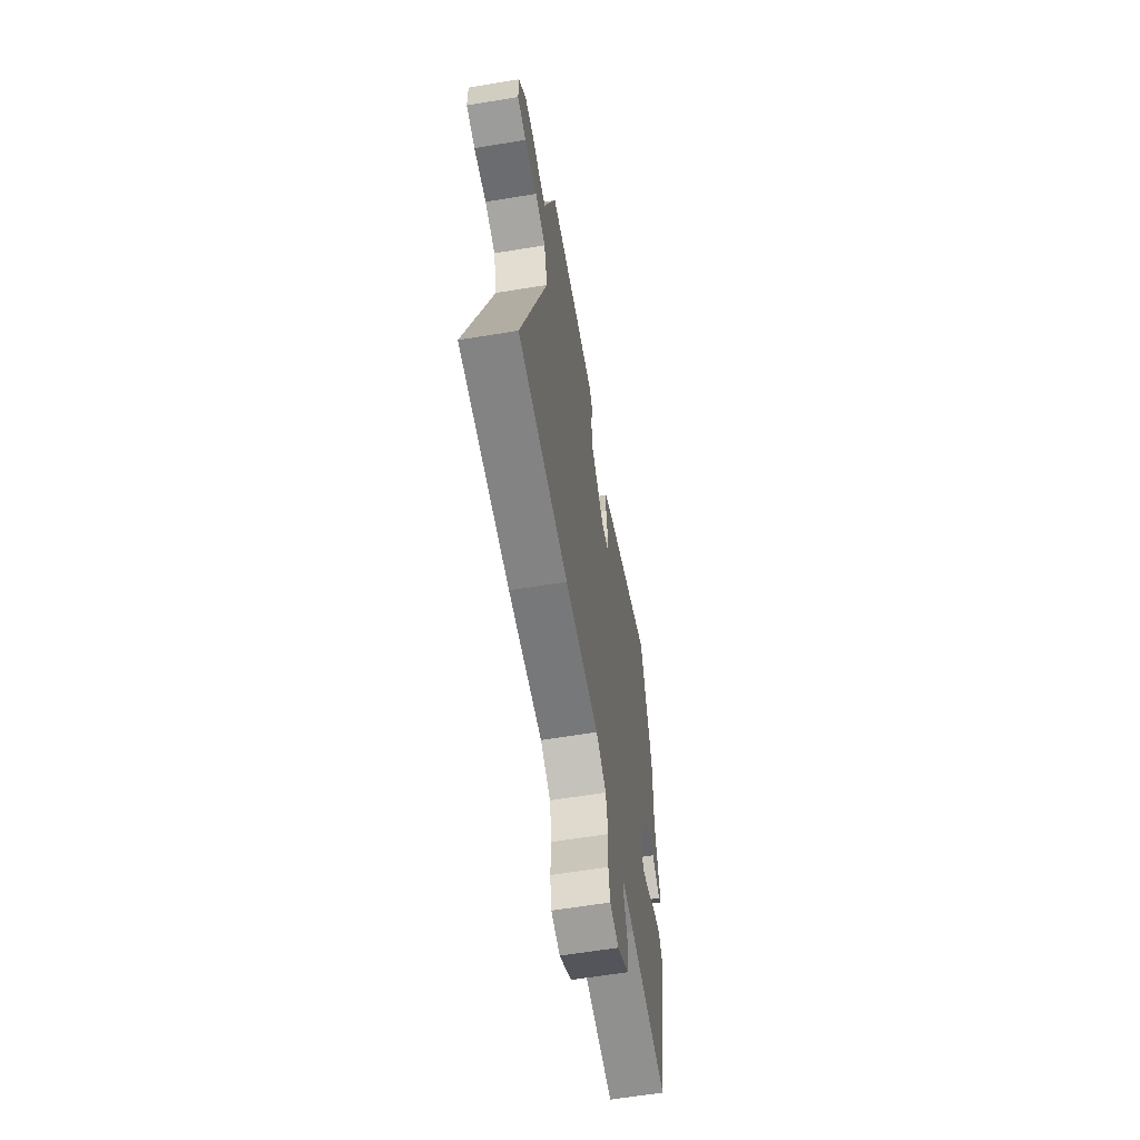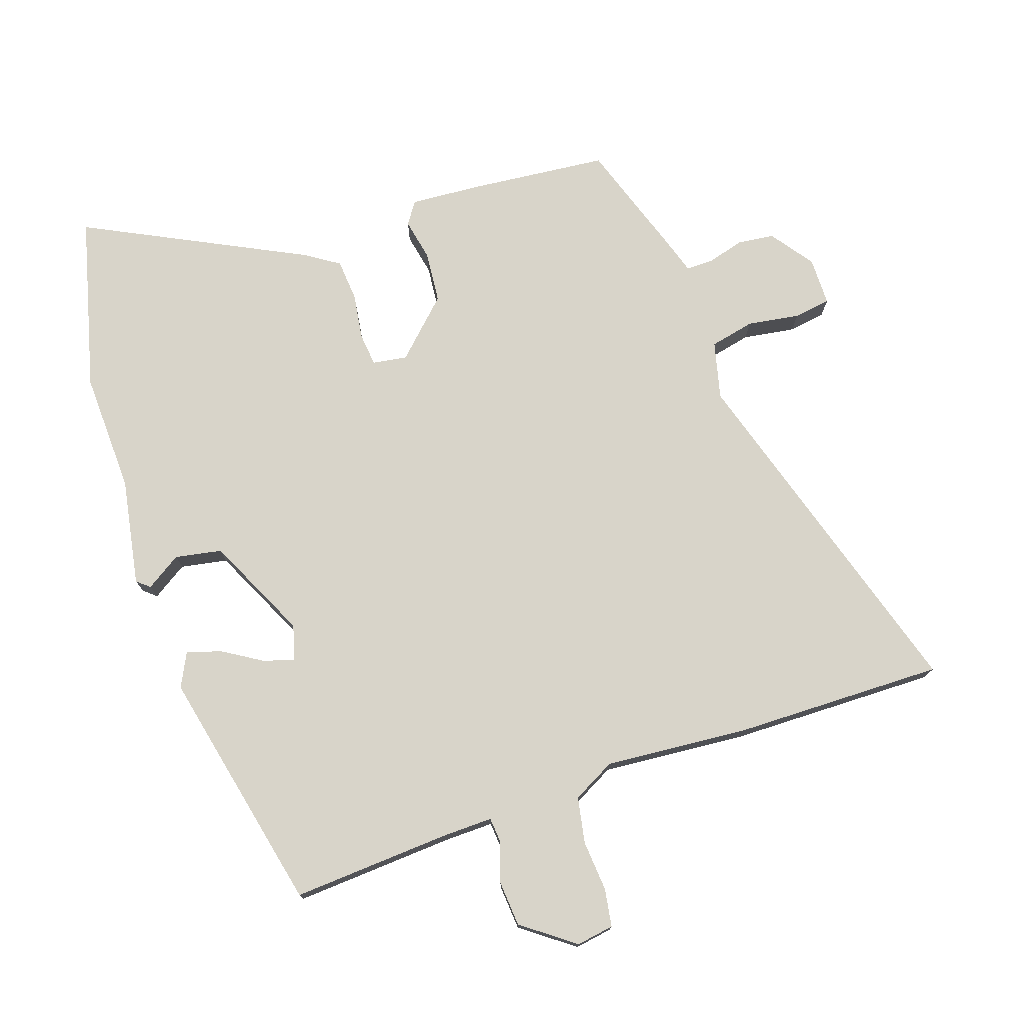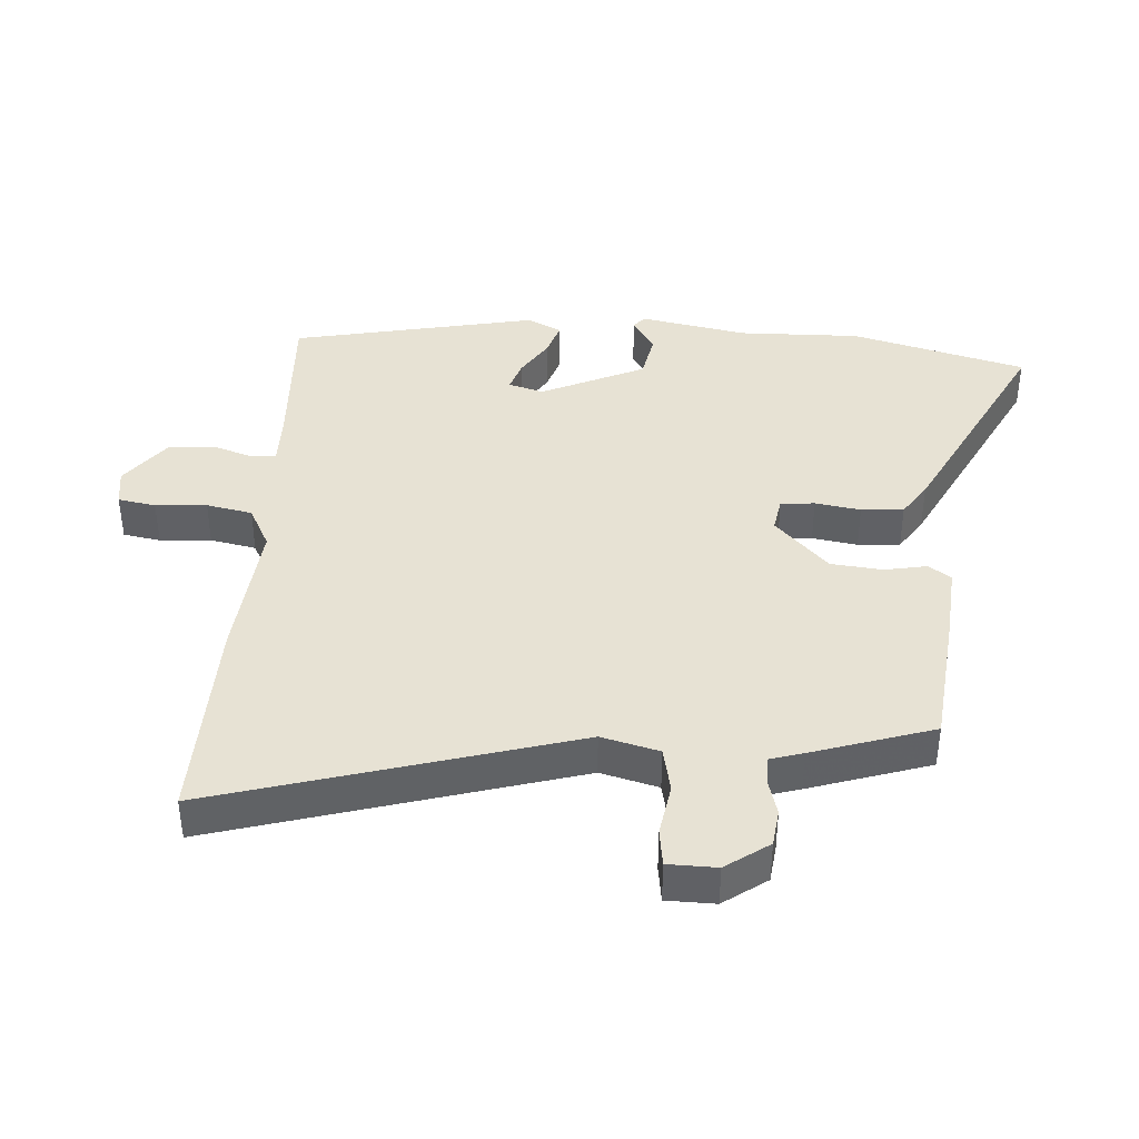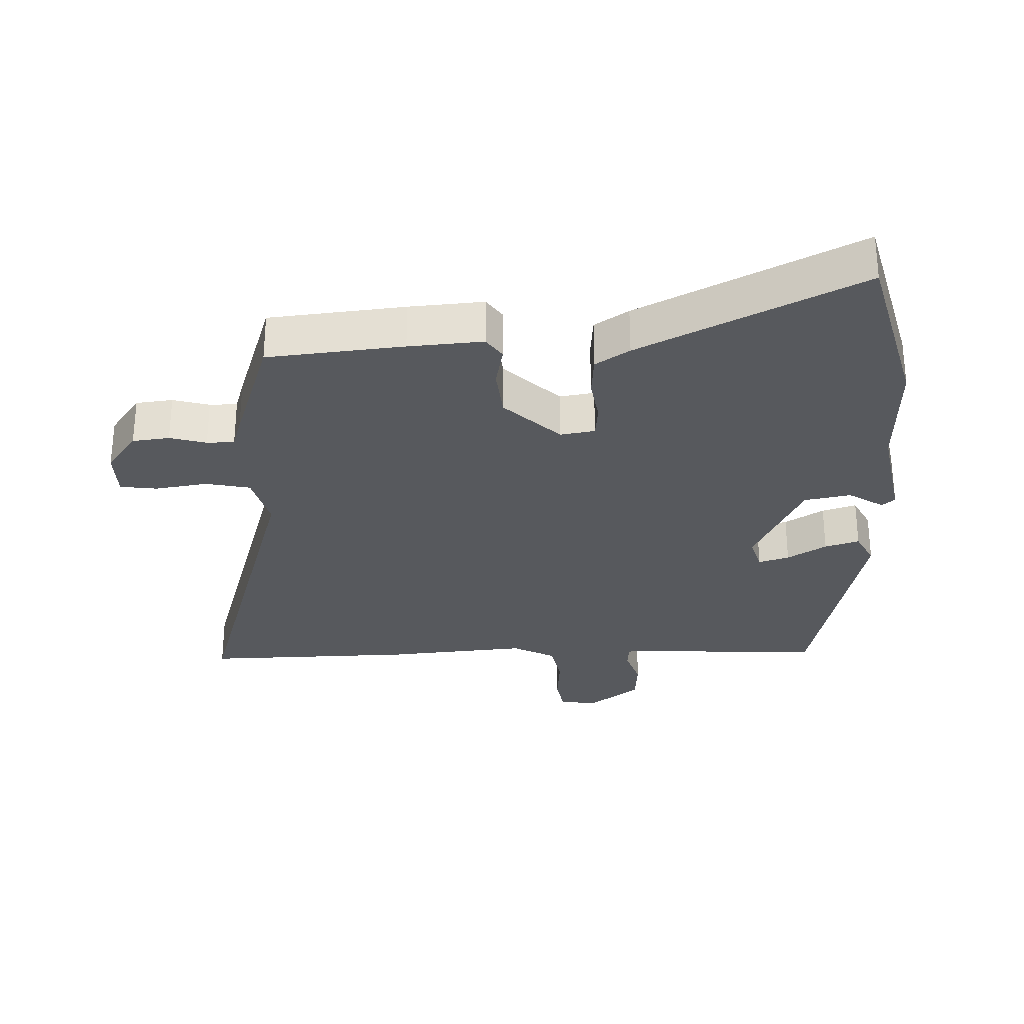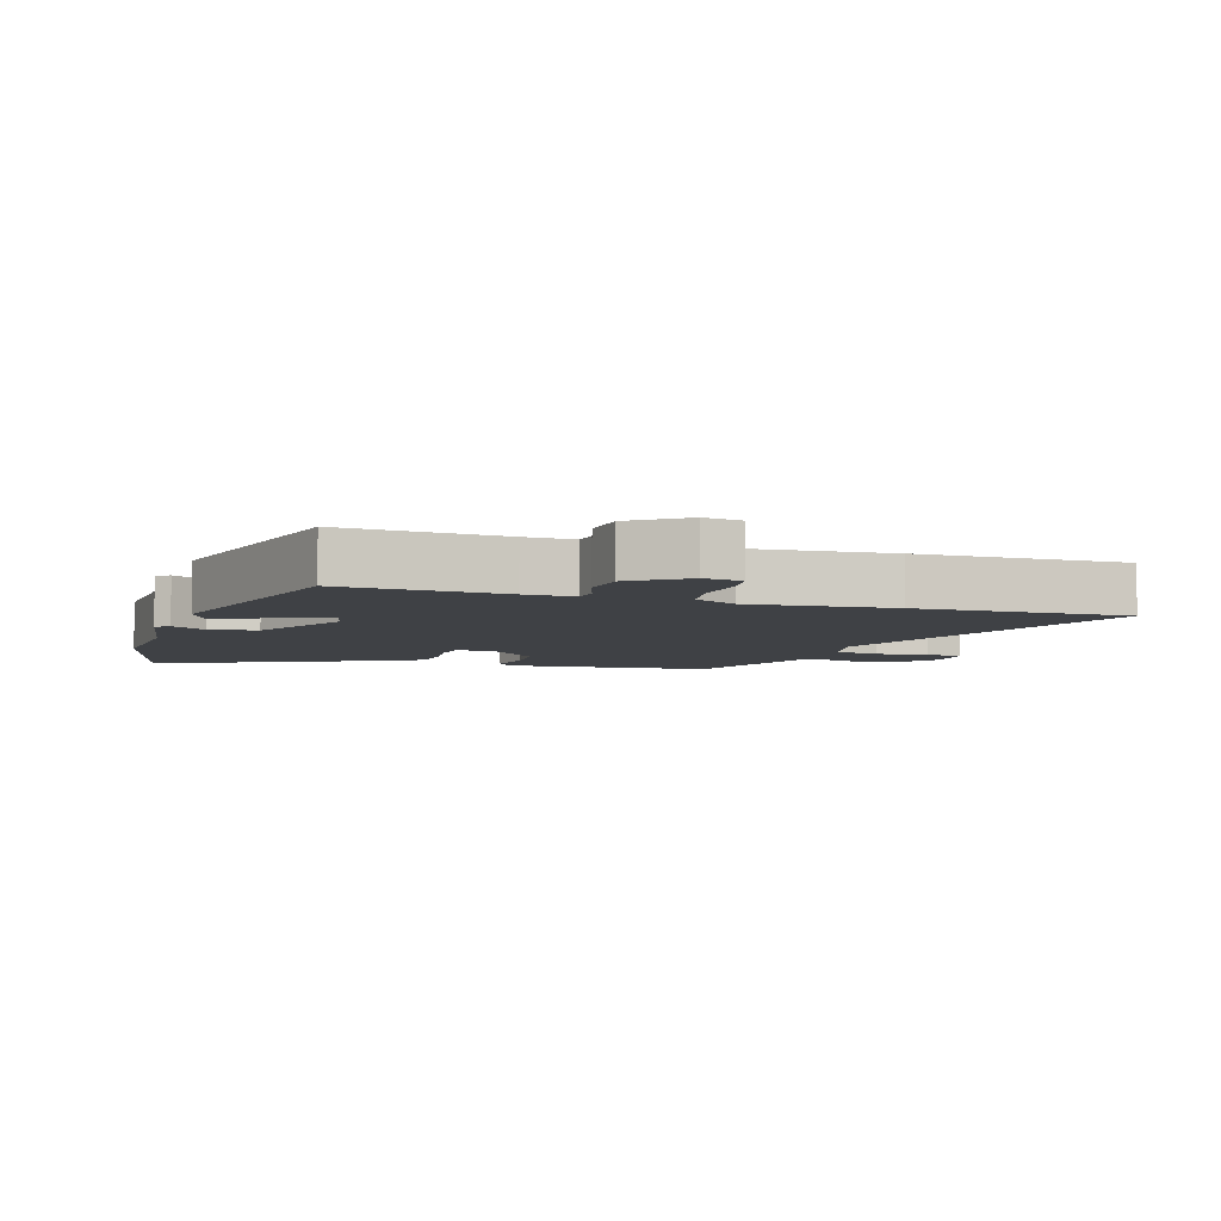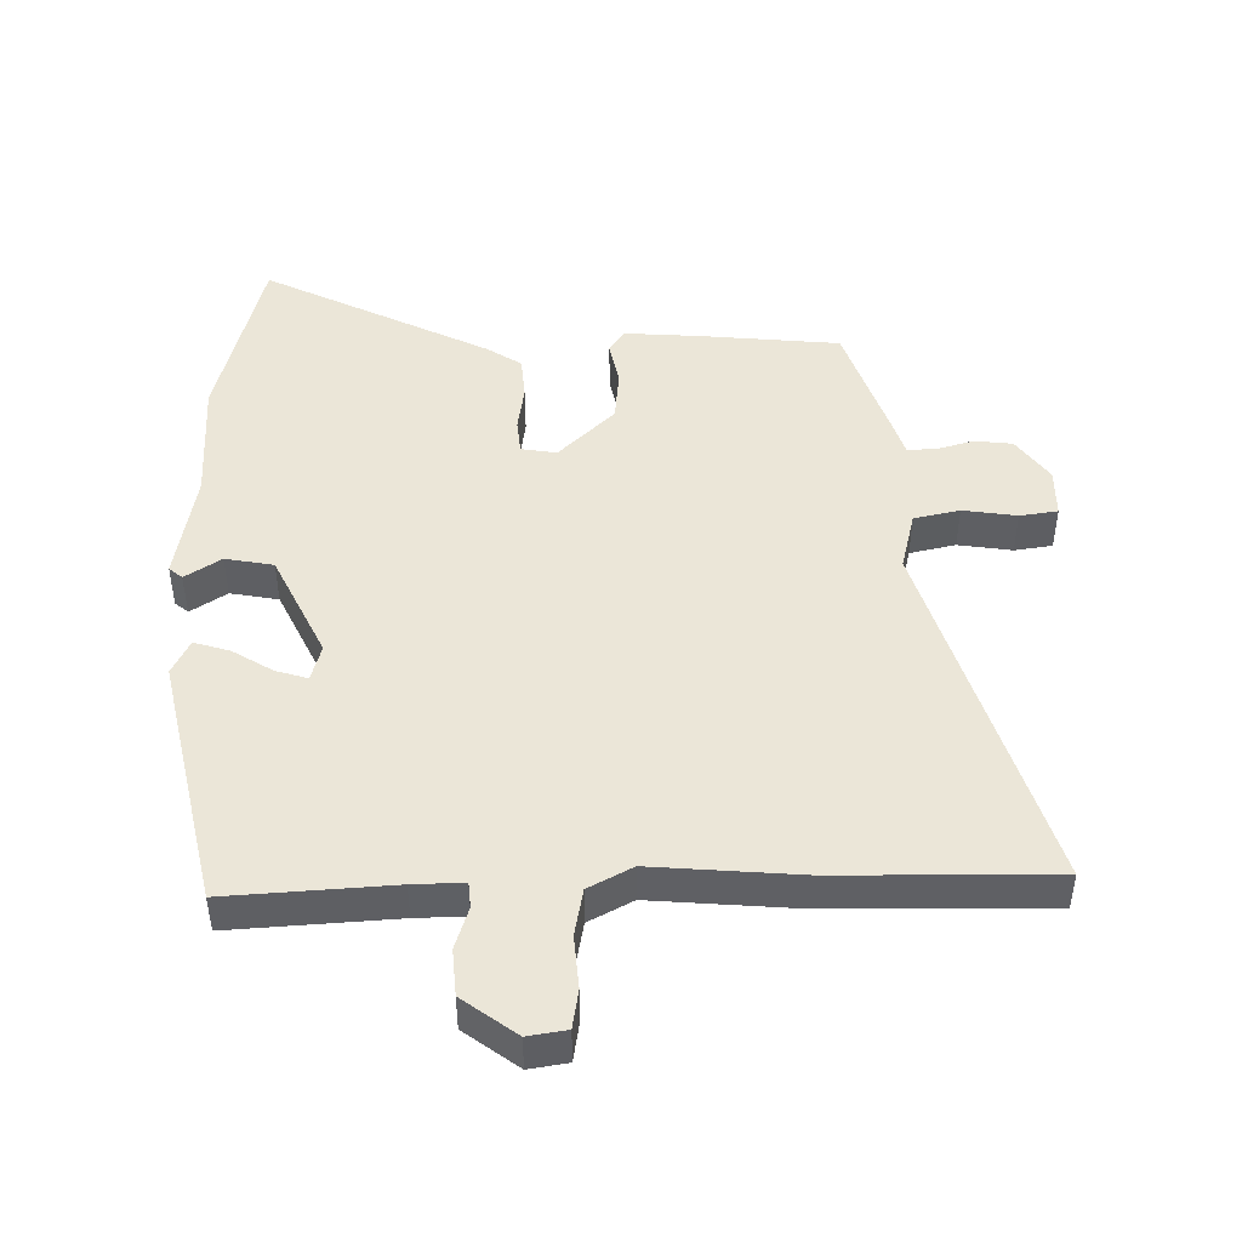
<metadata>
{"format":"obj","ext":"obj","renderer":"f3d","projection":"perspective","resolution":1024,"background":"white","views":[{"elev":-62.4,"azim":-80.5,"up":"+Z"},{"elev":75.3,"azim":160.9,"up":"+Y"},{"elev":40.0,"azim":-85.9,"up":"+Y"},{"elev":-29.1,"azim":1.9,"up":"+Y"},{"elev":-5.7,"azim":161.2,"up":"+Y"},{"elev":46.6,"azim":178.6,"up":"+Y"}]}
</metadata>
<code>
v 0.448 0.07 0.699
v 0.52 0.07 0.425
v 0.515 0.07 0.235
v 0.546 0.07 0.067
v 0.526 0.07 0.05
v 0.471 0.07 0.085
v 0.398 0.07 0.071
v 0.322 0.07 -0.09
v 0.338 0.07 -0.145
v 0.386 0.07 -0.13
v 0.447 0.07 -0.092
v 0.501 0.07 -0.075
v 0.528 0.07 -0.128
v 0.446 0.07 -0.512
v 0.195 0.07 -0.498
v 0.118 0.07 -0.497
v 0.115 0.07 -0.536
v 0.136 0.07 -0.599
v 0.131 0.07 -0.67
v 0.05 0.07 -0.731
v -0.009 0.07 -0.722
v -0.019 0.07 -0.663
v -0.013 0.07 -0.583
v -0.027 0.07 -0.511
v -0.094 0.07 -0.476
v -0.318 0.07 -0.496
v -0.648 0.07 -0.503
v -0.483 0.07 0.052
v -0.506 0.07 0.142
v -0.576 0.07 0.157
v -0.658 0.07 0.144
v -0.716 0.07 0.152
v -0.717 0.07 0.228
v -0.669 0.07 0.295
v -0.611 0.07 0.302
v -0.554 0.07 0.286
v -0.511 0.07 0.286
v -0.495 0.07 0.338
v -0.433 0.07 0.526
v -0.221 0.07 0.548
v -0.105 0.07 0.557
v -0.081 0.07 0.522
v -0.094 0.07 0.456
v -0.086 0.07 0.375
v 0 0.07 0.292
v 0.054 0.07 0.301
v 0.059 0.07 0.354
v 0.048 0.07 0.425
v 0.053 0.07 0.491
v 0.106 0.07 0.526
v 0.448 0 0.699
v 0.52 0 0.425
v 0.515 0 0.235
v 0.546 0 0.067
v 0.526 0 0.05
v 0.471 0 0.085
v 0.398 0 0.071
v 0.322 0 -0.09
v 0.338 0 -0.145
v 0.386 0 -0.13
v 0.447 0 -0.092
v 0.501 0 -0.075
v 0.528 0 -0.128
v 0.446 0 -0.512
v 0.195 0 -0.498
v 0.118 0 -0.497
v 0.115 0 -0.536
v 0.136 0 -0.599
v 0.131 0 -0.67
v 0.05 0 -0.731
v -0.009 0 -0.722
v -0.019 0 -0.663
v -0.013 0 -0.583
v -0.027 0 -0.511
v -0.094 0 -0.476
v -0.318 0 -0.496
v -0.648 0 -0.503
v -0.483 0 0.052
v -0.506 0 0.142
v -0.576 0 0.157
v -0.658 0 0.144
v -0.716 0 0.152
v -0.717 0 0.228
v -0.669 0 0.295
v -0.611 0 0.302
v -0.554 0 0.286
v -0.511 0 0.286
v -0.495 0 0.338
v -0.433 0 0.526
v -0.221 0 0.548
v -0.105 0 0.557
v -0.081 0 0.522
v -0.094 0 0.456
v -0.086 0 0.375
v 0 0 0.292
v 0.054 0 0.301
v 0.059 0 0.354
v 0.048 0 0.425
v 0.053 0 0.491
v 0.106 0 0.526
f 1 2 3
f 50 1 3
f 49 50 3
f 48 49 3
f 47 48 3
f 46 47 3 4
f 45 46 4
f 41 42 43
f 40 41 43
f 39 40 43
f 38 39 43
f 37 38 43
f 37 43 44
f 34 35 36
f 33 34 36
f 32 33 36
f 31 32 36
f 30 31 36
f 29 30 36 37
f 37 44 45
f 29 37 45
f 28 29 45
f 27 28 45
f 26 27 45
f 25 26 45
f 21 22 23
f 20 21 23
f 19 20 23
f 18 19 23
f 17 18 23
f 16 17 23 24
f 13 14 15
f 12 13 15
f 11 12 15
f 10 11 15
f 9 10 15 16
f 24 25 45
f 16 24 45
f 9 16 45
f 8 9 45
f 4 5 6
f 45 4 6
f 7 8 45
f 6 7 45
f 53 52 51
f 53 51 100
f 53 100 99
f 53 99 98
f 53 98 97
f 54 53 97 96
f 54 96 95
f 93 92 91
f 93 91 90
f 93 90 89
f 93 89 88
f 93 88 87
f 94 93 87
f 86 85 84
f 86 84 83
f 86 83 82
f 86 82 81
f 86 81 80
f 87 86 80 79
f 95 94 87
f 95 87 79
f 95 79 78
f 95 78 77
f 95 77 76
f 95 76 75
f 73 72 71
f 73 71 70
f 73 70 69
f 73 69 68
f 73 68 67
f 74 73 67 66
f 65 64 63
f 65 63 62
f 65 62 61
f 65 61 60
f 66 65 60 59
f 95 75 74
f 95 74 66
f 95 66 59
f 95 59 58
f 56 55 54
f 56 54 95
f 95 58 57
f 95 57 56
f 1 51 52 2
f 2 52 53 3
f 3 53 54 4
f 4 54 55 5
f 5 55 56 6
f 6 56 57 7
f 7 57 58 8
f 8 58 59 9
f 9 59 60 10
f 10 60 61 11
f 11 61 62 12
f 12 62 63 13
f 13 63 64 14
f 14 64 65 15
f 15 65 66 16
f 16 66 67 17
f 17 67 68 18
f 18 68 69 19
f 19 69 70 20
f 20 70 71 21
f 21 71 72 22
f 22 72 73 23
f 23 73 74 24
f 24 74 75 25
f 25 75 76 26
f 26 76 77 27
f 27 77 78 28
f 28 78 79 29
f 29 79 80 30
f 30 80 81 31
f 31 81 82 32
f 32 82 83 33
f 33 83 84 34
f 34 84 85 35
f 35 85 86 36
f 36 86 87 37
f 37 87 88 38
f 38 88 89 39
f 39 89 90 40
f 40 90 91 41
f 41 91 92 42
f 42 92 93 43
f 43 93 94 44
f 44 94 95 45
f 45 95 96 46
f 46 96 97 47
f 47 97 98 48
f 48 98 99 49
f 49 99 100 50
f 50 100 51 1

</code>
